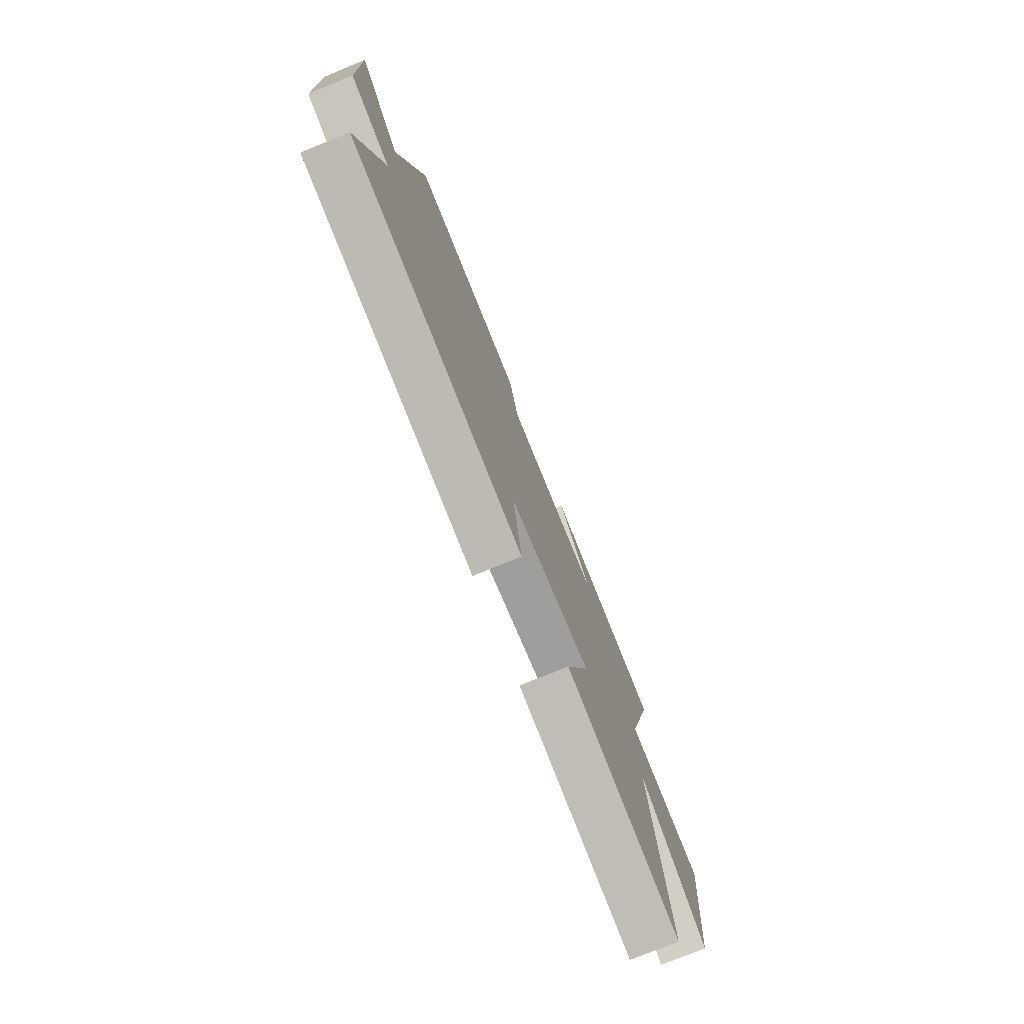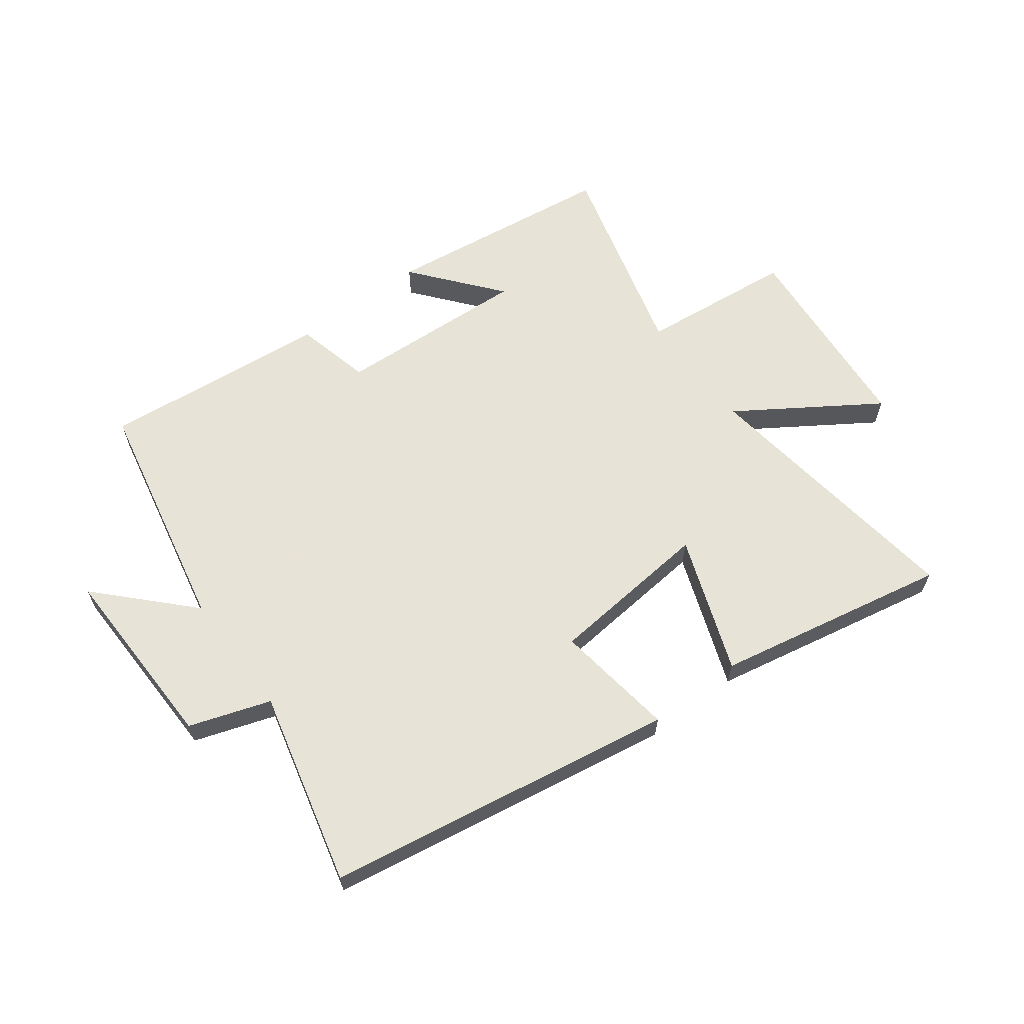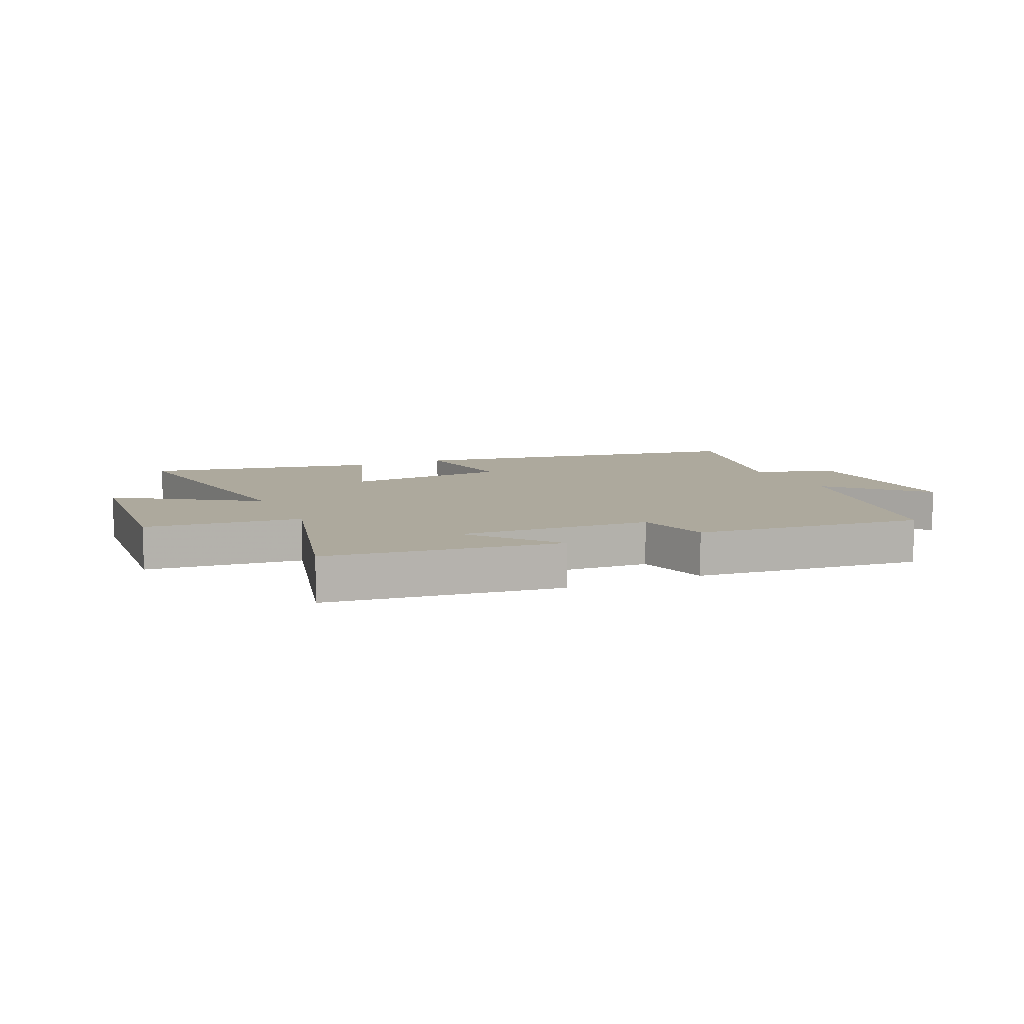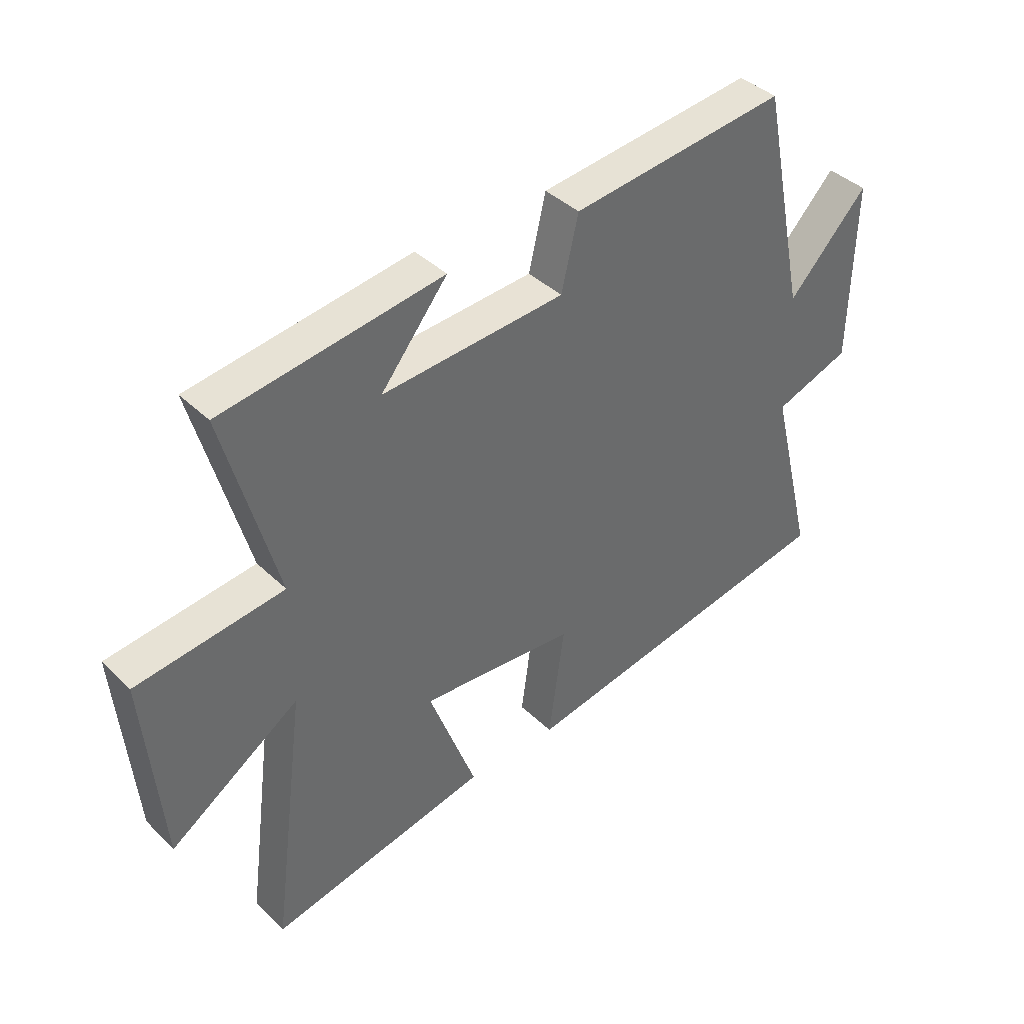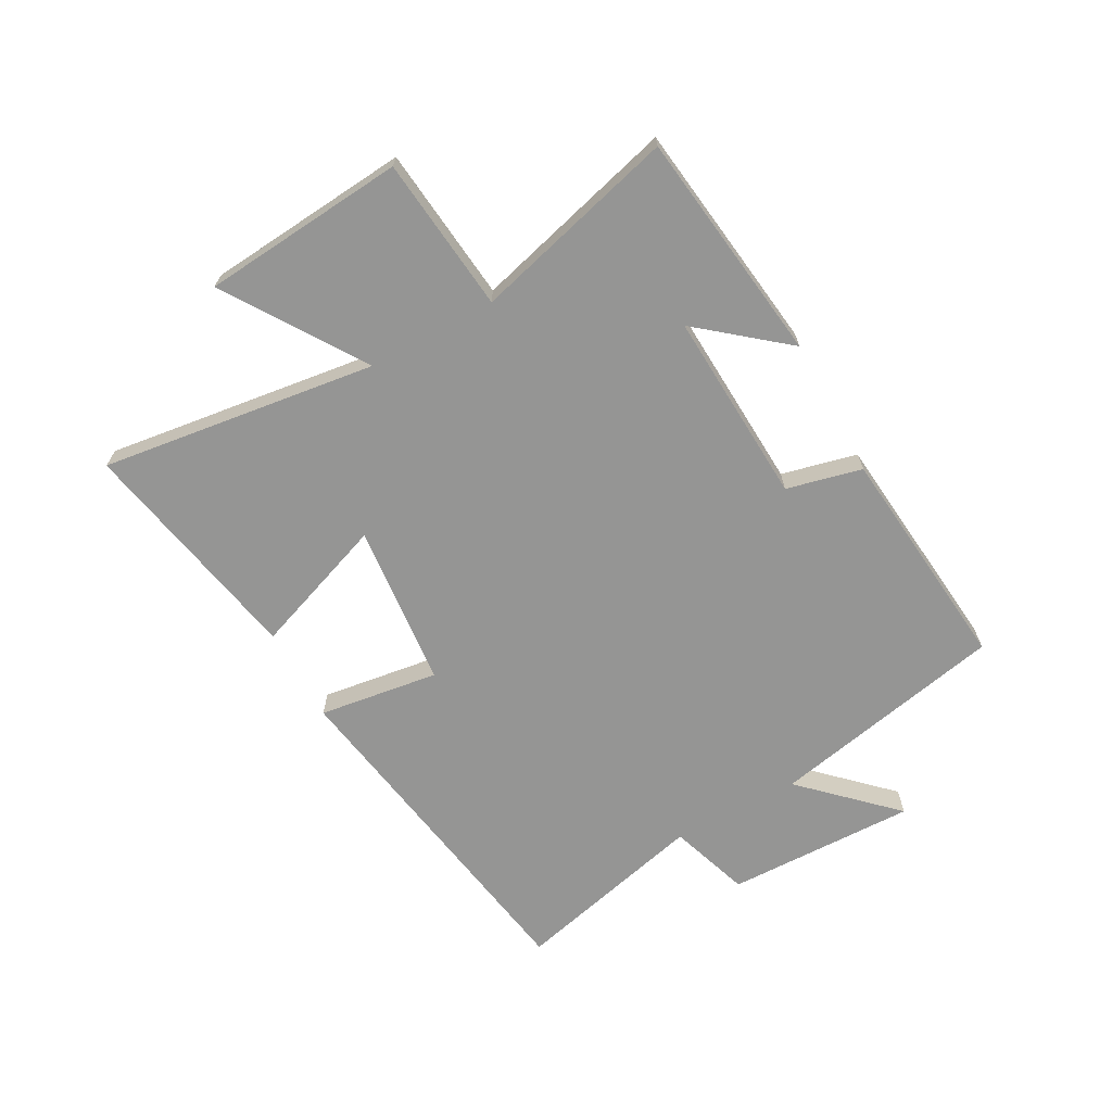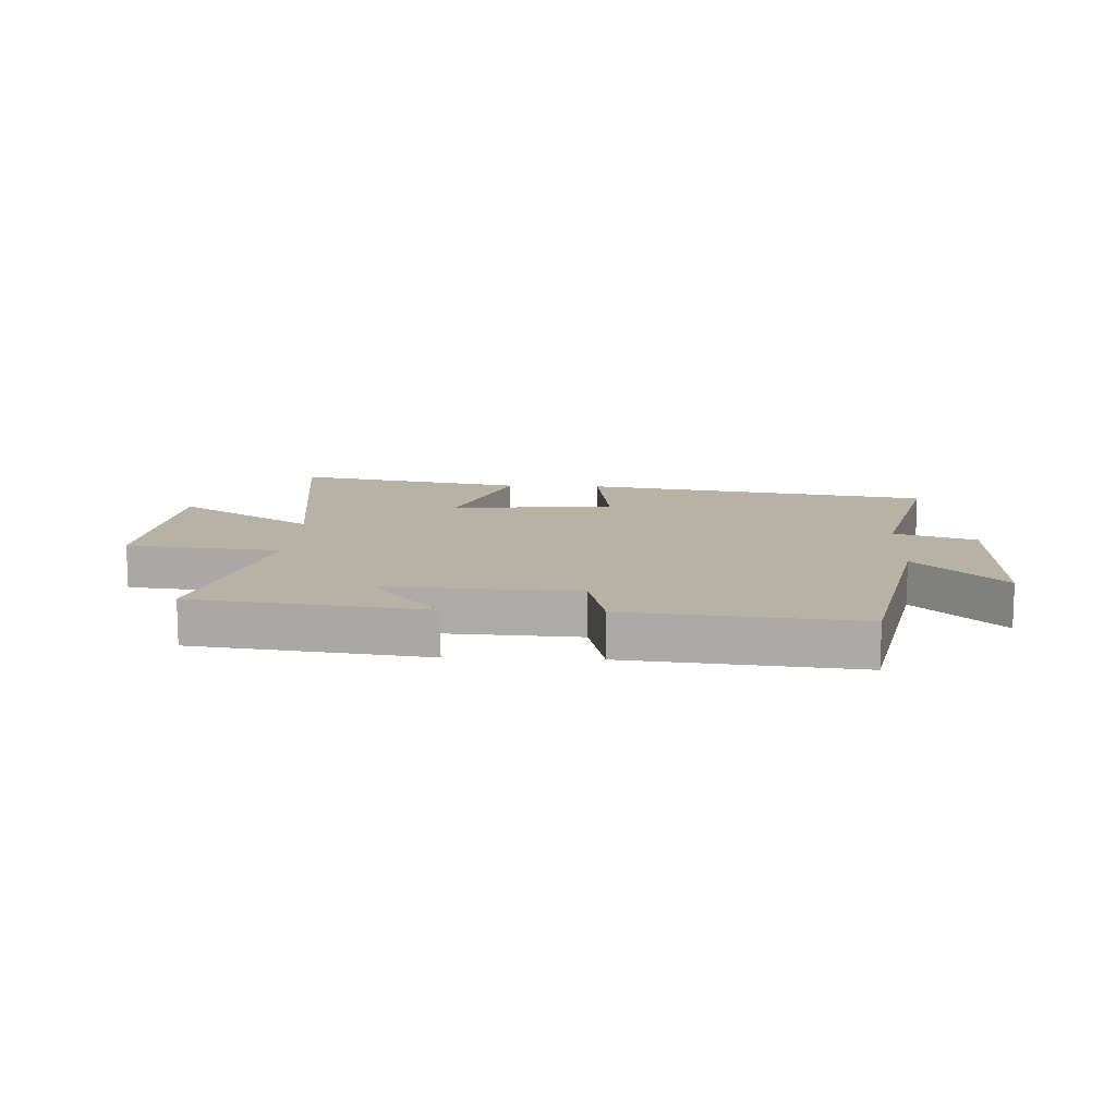
<metadata>
{"format":"obj","ext":"obj","renderer":"f3d","projection":"perspective","resolution":1024,"background":"white","views":[{"elev":-75.8,"azim":112.3,"up":"+Z"},{"elev":62.6,"azim":143.0,"up":"+Y"},{"elev":8.9,"azim":-24.6,"up":"+Y"},{"elev":40.2,"azim":-40.5,"up":"+Z"},{"elev":-67.4,"azim":-61.4,"up":"+Y"},{"elev":12.2,"azim":2.6,"up":"+Y"}]}
</metadata>
<code>
v 0.417 0.07 0.539
v 0.5 0.07 0.142
v 0.642 0.07 0.29
v 0.636 0.07 -0.03
v 0.5 0.07 -0.076
v 0.581 0.07 -0.402
v -0.007 0.07 -0.5
v 0.021 0.07 -0.298
v -0.255 0.07 -0.272
v -0.171 0.07 -0.5
v -0.561 0.07 -0.577
v -0.5 0.07 -0.112
v -0.73 0.07 -0.264
v -0.76 0.07 0.078
v -0.5 0.07 0.106
v -0.593 0.07 0.449
v -0.203 0.07 0.5
v -0.321 0.07 0.355
v 0.003 0.07 0.373
v 0.033 0.07 0.5
v 0.417 0 0.539
v 0.5 0 0.142
v 0.642 0 0.29
v 0.636 0 -0.03
v 0.5 0 -0.076
v 0.581 0 -0.402
v -0.007 0 -0.5
v 0.021 0 -0.298
v -0.255 0 -0.272
v -0.171 0 -0.5
v -0.561 0 -0.577
v -0.5 0 -0.112
v -0.73 0 -0.264
v -0.76 0 0.078
v -0.5 0 0.106
v -0.593 0 0.449
v -0.203 0 0.5
v -0.321 0 0.355
v 0.003 0 0.373
v 0.033 0 0.5
f 19 20 1 2
f 18 19 2
f 16 17 18
f 15 16 18
f 15 18 2
f 12 13 14 15
f 12 15 2
f 9 10 11 12
f 8 9 12 2
f 5 6 7 8
f 5 8 2
f 2 3 4 5
f 22 21 40 39
f 22 39 38
f 38 37 36
f 38 36 35
f 22 38 35
f 35 34 33 32
f 22 35 32
f 32 31 30 29
f 22 32 29 28
f 28 27 26 25
f 22 28 25
f 25 24 23 22
f 1 21 22 2
f 2 22 23 3
f 3 23 24 4
f 4 24 25 5
f 5 25 26 6
f 6 26 27 7
f 7 27 28 8
f 8 28 29 9
f 9 29 30 10
f 10 30 31 11
f 11 31 32 12
f 12 32 33 13
f 13 33 34 14
f 14 34 35 15
f 15 35 36 16
f 16 36 37 17
f 17 37 38 18
f 18 38 39 19
f 19 39 40 20
f 20 40 21 1

</code>
